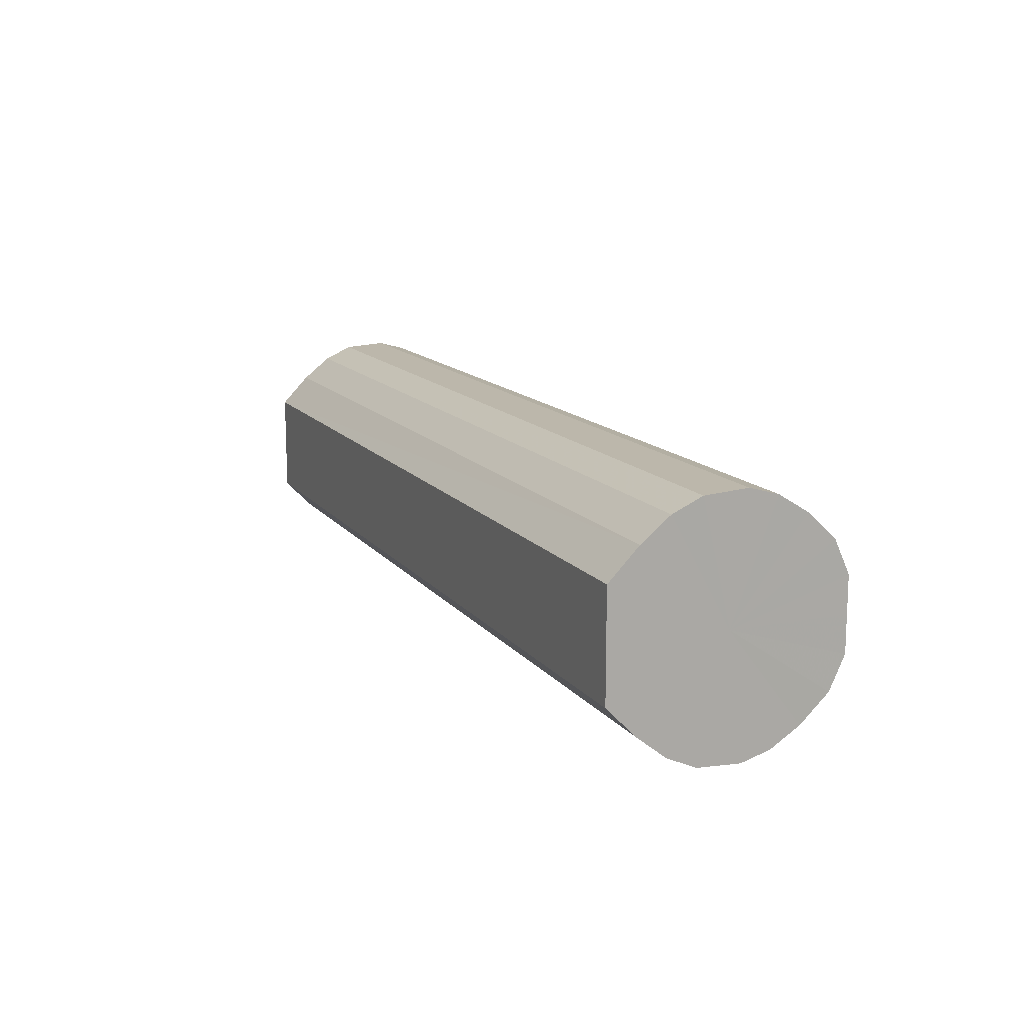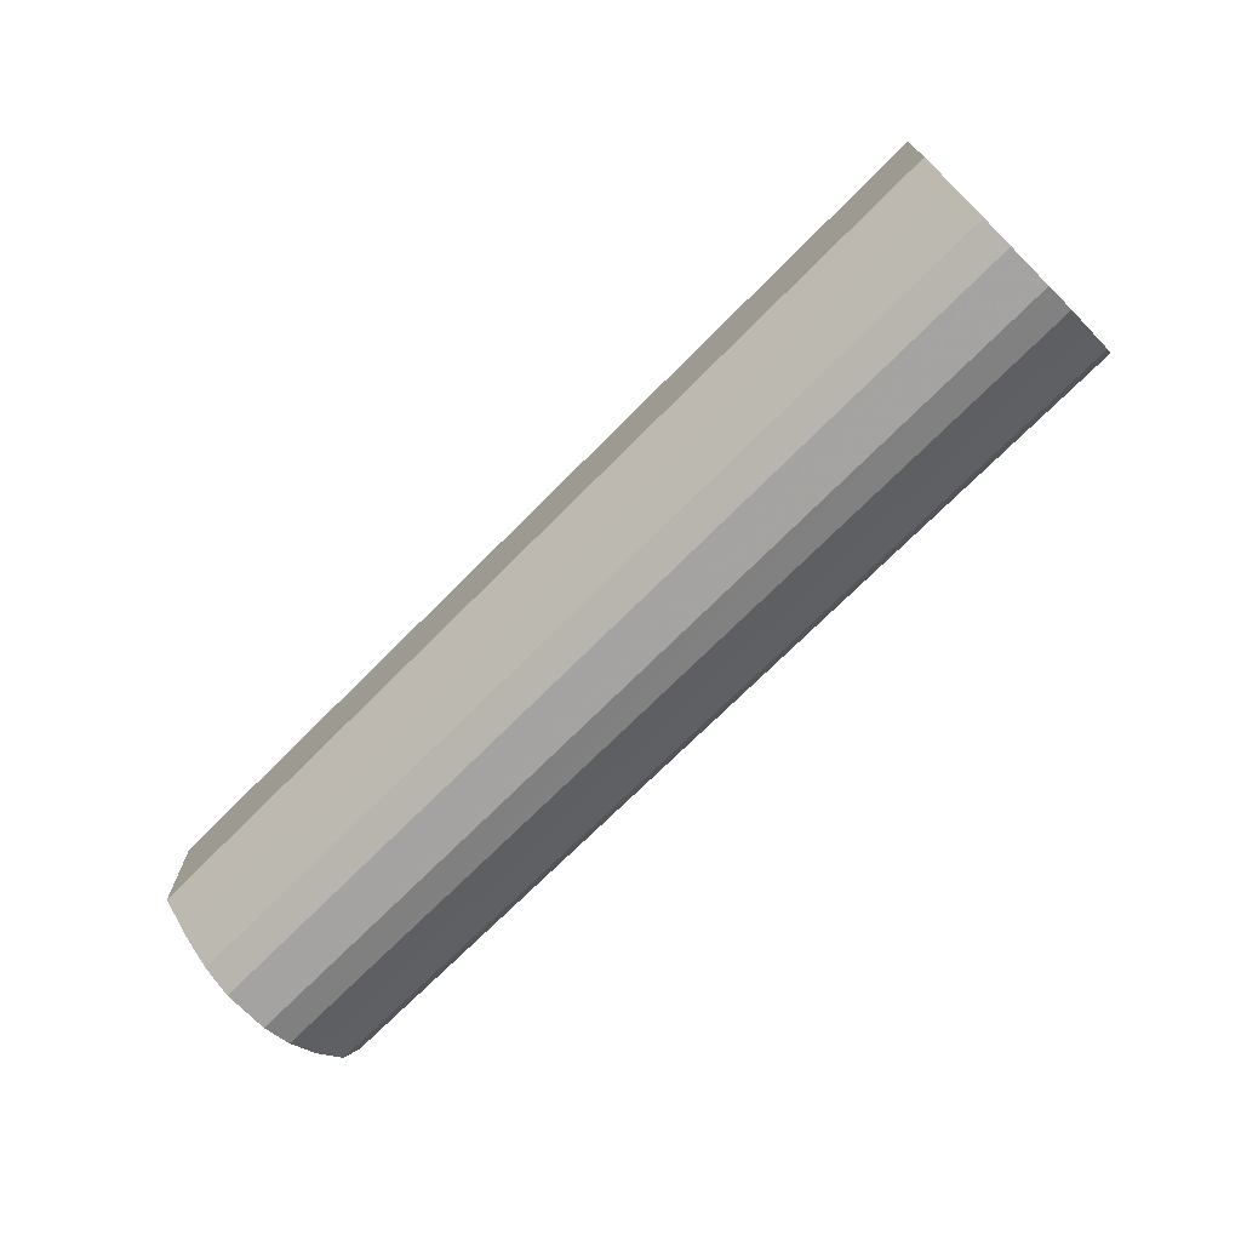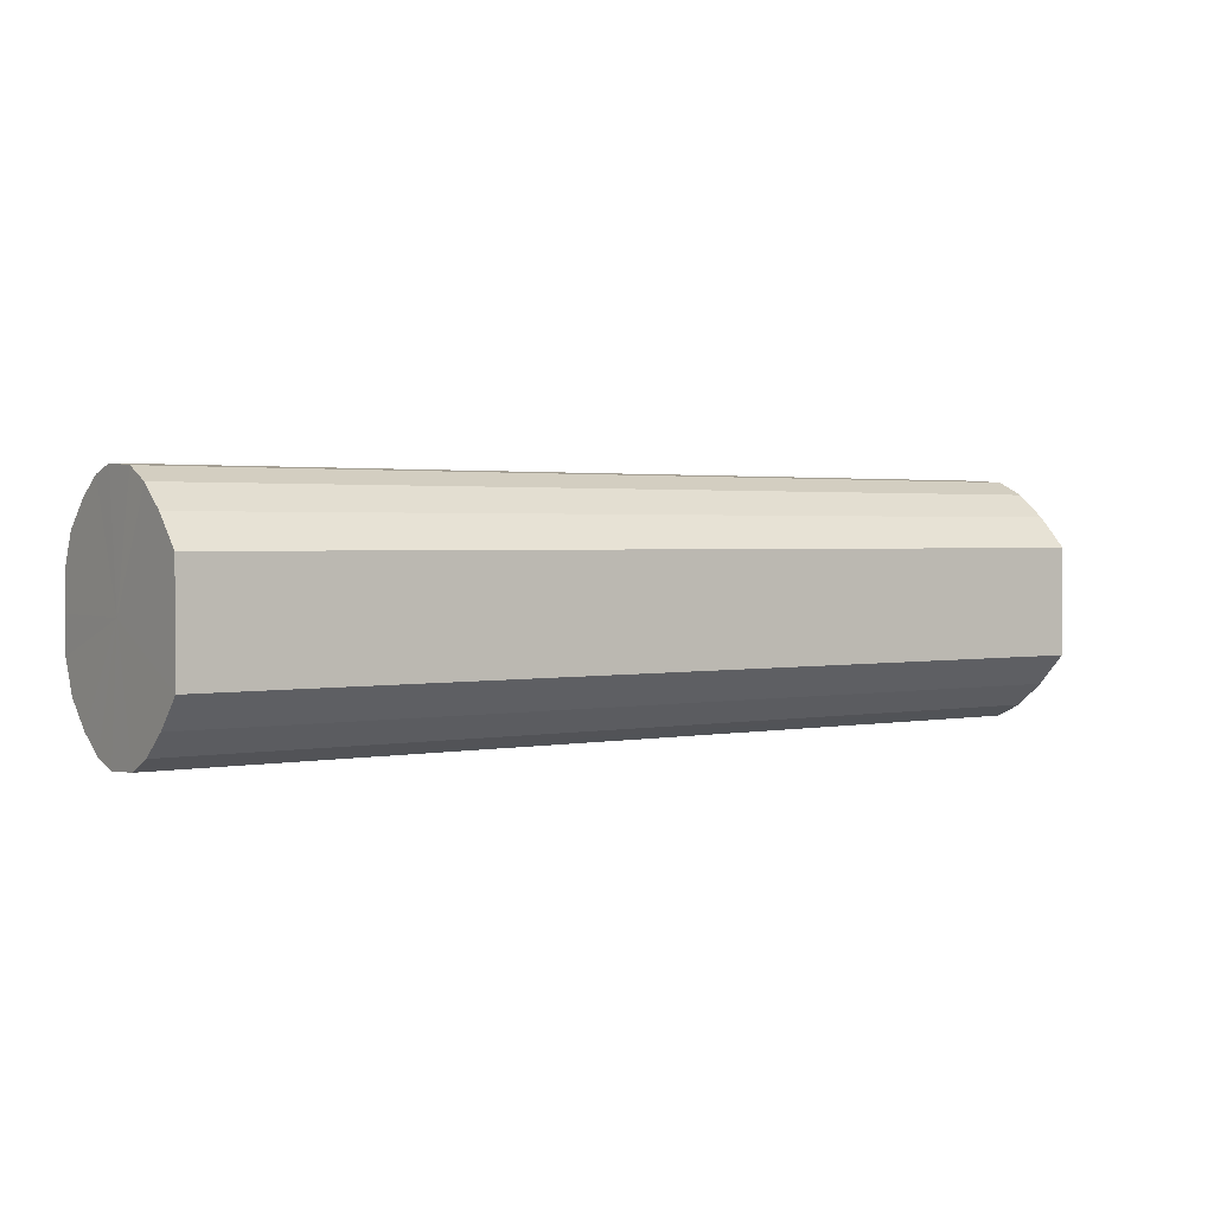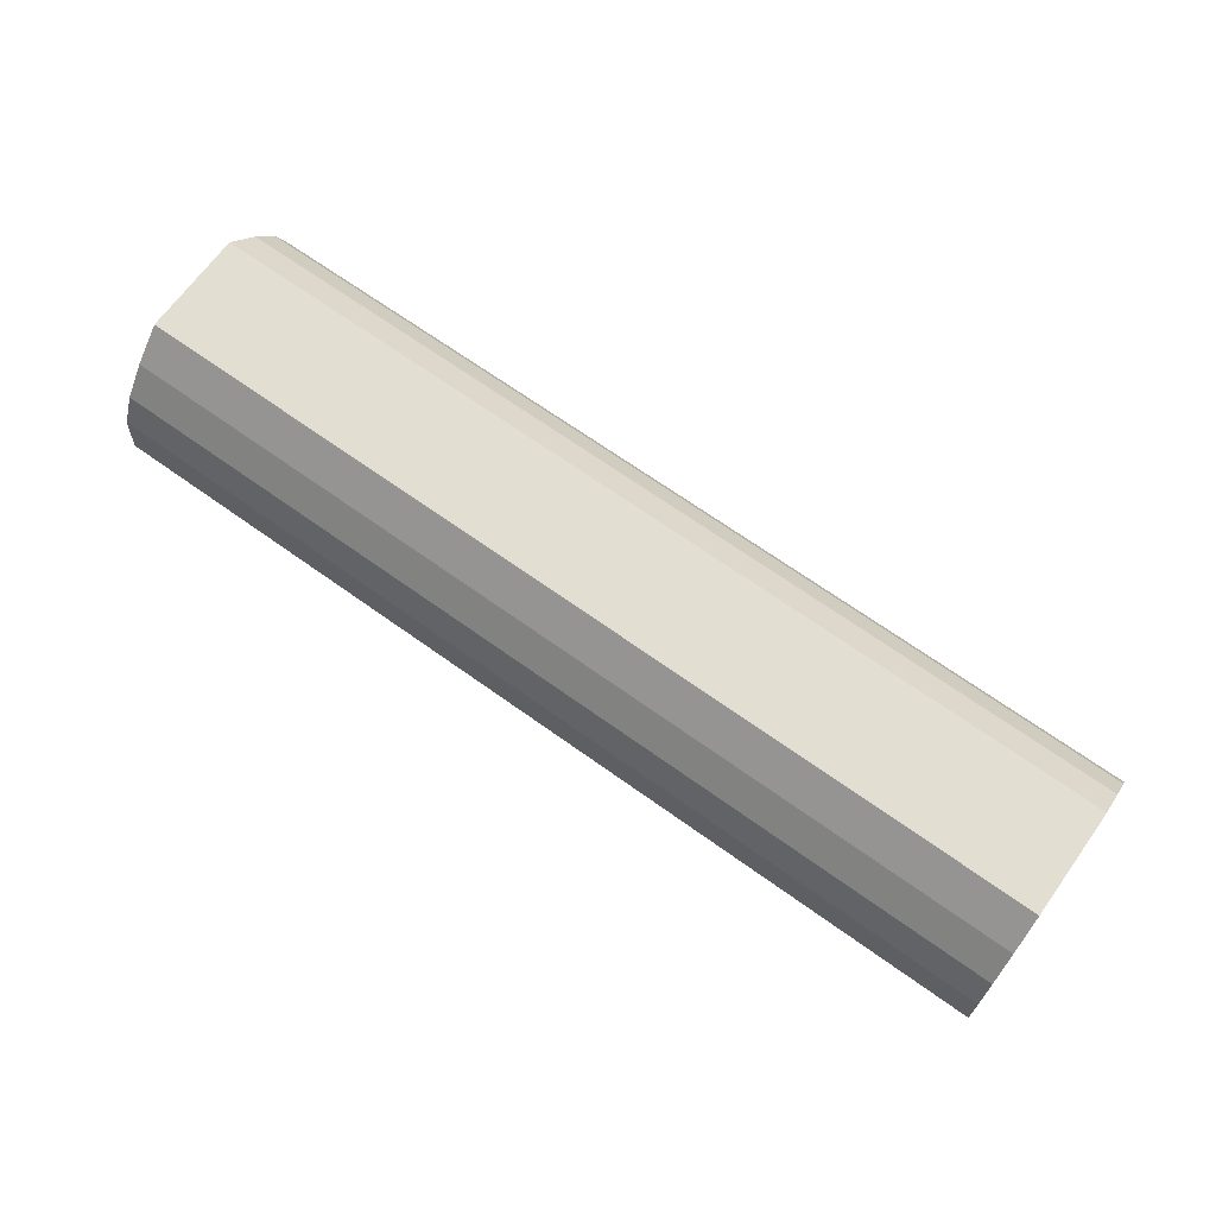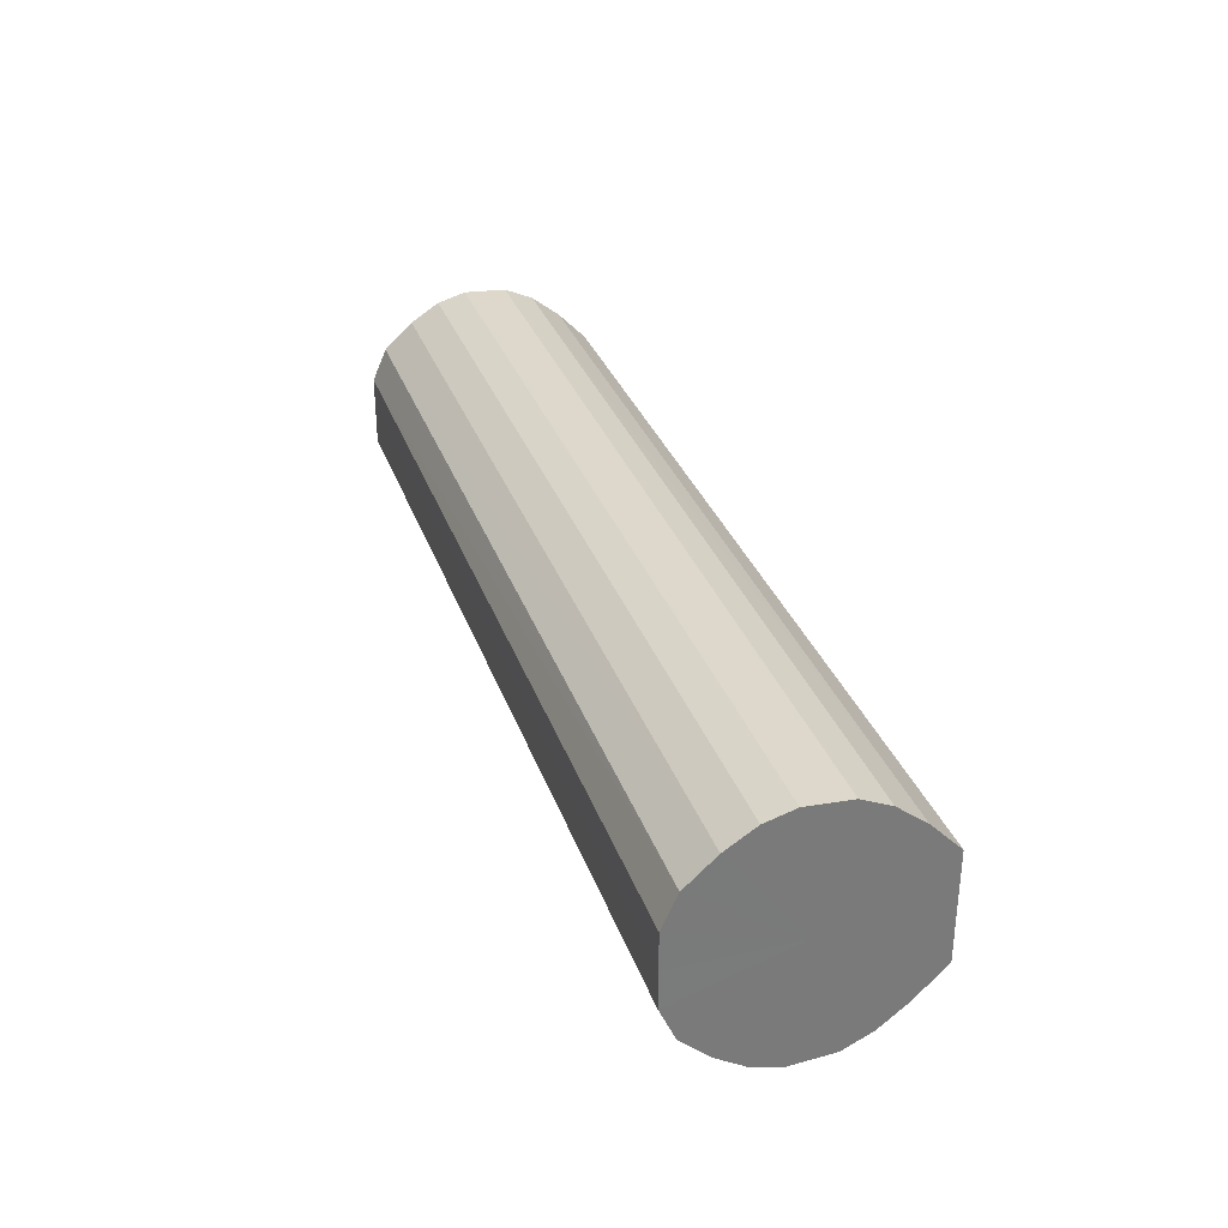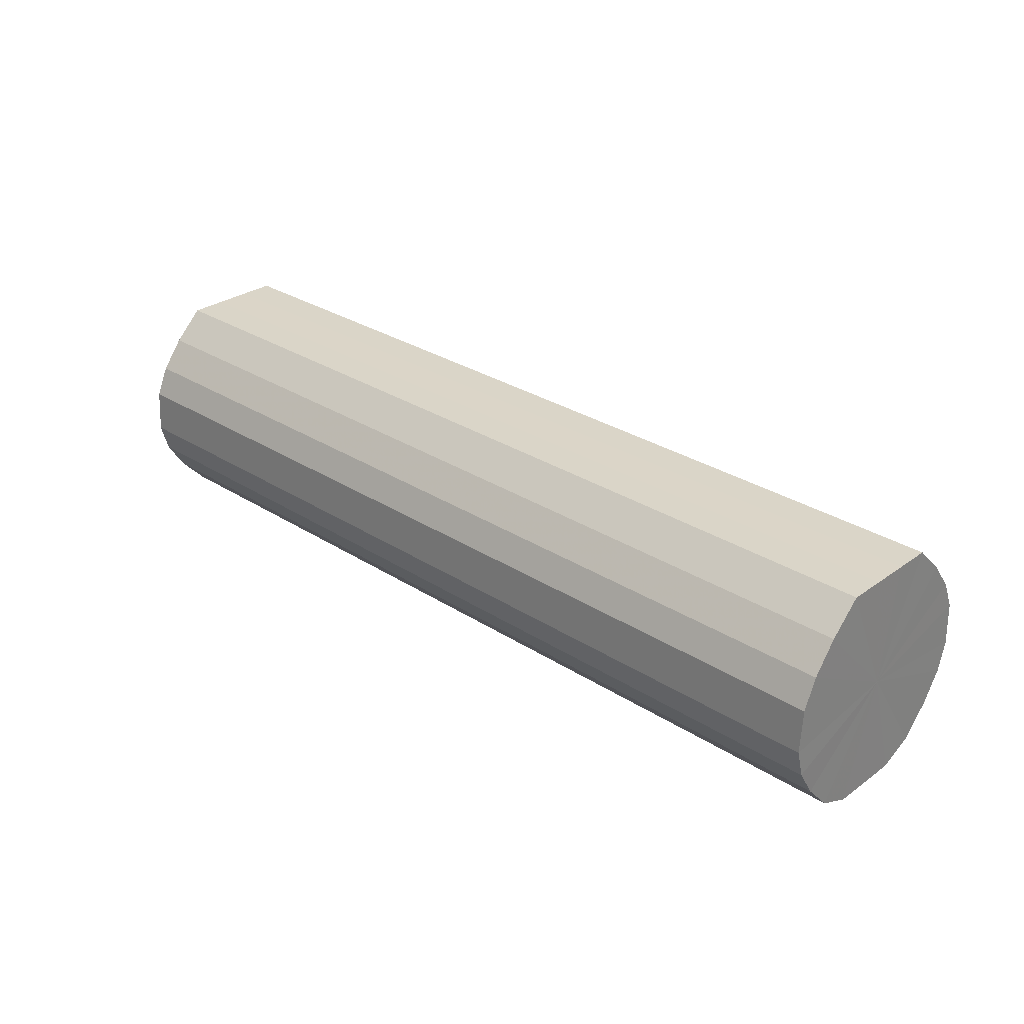
<metadata>
{"format":"obj","ext":"obj","renderer":"f3d","projection":"perspective","resolution":1024,"background":"white","views":[{"elev":13.5,"azim":-113.3,"up":"+Z"},{"elev":-71.0,"azim":-134.7,"up":"+Z"},{"elev":1.9,"azim":145.8,"up":"+Z"},{"elev":67.8,"azim":35.7,"up":"+Y"},{"elev":32.0,"azim":72.2,"up":"+Z"},{"elev":29.4,"azim":43.5,"up":"+Y"}]}
</metadata>
<code>
o 24776
v 2250 1881 14.26
v 2250 1881 14.23
v 2250 1881 14.26
v 2250 1881 14.21
v 2250 1881 14.23
v 2250 1881 14.28
v 2250 1881 14.28
v 2250 1881 14.19
v 2250 1881 14.21
v 2250 1881 14.31
v 2250 1881 14.31
v 2250 1881 14.18
v 2250 1881 14.19
v 2250 1881 14.33
v 2250 1881 14.33
v 2250 1881 14.18
v 2250 1881 14.18
v 2250 1881 14.34
v 2250 1881 14.34
v 2250 1881 14.18
v 2250 1881 14.18
v 2250 1881 14.34
v 2250 1881 14.34
v 2250 1881 14.19
v 2250 1881 14.18
v 2250 1881 14.34
v 2250 1881 14.34
v 2250 1881 14.2
v 2250 1881 14.19
v 2250 1881 14.33
v 2250 1881 14.33
v 2250 1881 14.22
v 2250 1881 14.2
v 2250 1881 14.32
v 2250 1881 14.32
v 2250 1881 14.25
v 2250 1881 14.22
v 2250 1881 14.3
v 2250 1881 14.3
v 2250 1881 14.27
v 2250 1881 14.25
v 2250 1881 14.27
v 2250 1881 14.26
v 2250 1881 14.23
v 2250 1881 14.23
v 2250 1881 14.21
v 2250 1881 14.21
v 2250 1881 14.28
v 2250 1881 14.26
v 2250 1881 14.31
v 2250 1881 14.28
v 2250 1881 14.19
v 2250 1881 14.19
v 2250 1881 14.33
v 2250 1881 14.31
v 2250 1881 14.34
v 2250 1881 14.33
v 2250 1881 14.18
v 2250 1881 14.18
v 2250 1881 14.34
v 2250 1881 14.34
v 2250 1881 14.34
v 2250 1881 14.34
v 2250 1881 14.18
v 2250 1881 14.18
v 2250 1881 14.33
v 2250 1881 14.34
v 2250 1881 14.32
v 2250 1881 14.33
v 2250 1881 14.18
v 2250 1881 14.18
v 2250 1881 14.3
v 2250 1881 14.32
v 2250 1881 14.27
v 2250 1881 14.3
v 2250 1881 14.19
v 2250 1881 14.19
v 2250 1881 14.25
v 2250 1881 14.27
v 2250 1881 14.22
v 2250 1881 14.25
v 2250 1881 14.2
v 2250 1881 14.2
v 2250 1881 14.22
v 2250 1881 14.26
v 2250 1881 14.23
v 2250 1881 14.26
v 2250 1881 14.21
v 2250 1881 14.28
v 2250 1881 14.19
v 2250 1881 14.31
v 2250 1881 14.18
v 2250 1881 14.33
v 2250 1881 14.18
v 2250 1881 14.34
v 2250 1881 14.18
v 2250 1881 14.34
v 2250 1881 14.19
v 2250 1881 14.34
v 2250 1881 14.2
v 2250 1881 14.33
v 2250 1881 14.22
v 2250 1881 14.32
v 2250 1881 14.25
v 2250 1881 14.3
v 2250 1881 14.27
v 2250 1881 14.26
v 2250 1881 14.26
v 2250 1881 14.23
v 2250 1881 14.28
v 2250 1881 14.21
v 2250 1881 14.31
v 2250 1881 14.19
v 2250 1881 14.33
v 2250 1881 14.18
v 2250 1881 14.34
v 2250 1881 14.18
v 2250 1881 14.34
v 2250 1881 14.18
v 2250 1881 14.34
v 2250 1881 14.19
v 2250 1881 14.33
v 2250 1881 14.2
v 2250 1881 14.32
v 2250 1881 14.22
v 2250 1881 14.3
v 2250 1881 14.25
v 2250 1881 14.27
f 1 2 3
f 2 4 5
f 6 1 7
f 4 8 9
f 10 6 11
f 8 12 13
f 14 10 15
f 12 16 17
f 18 14 19
f 16 20 21
f 22 18 23
f 20 24 25
f 26 22 27
f 24 28 29
f 30 26 31
f 28 32 33
f 34 30 35
f 32 36 37
f 38 34 39
f 36 40 41
f 40 38 42
f 43 44 45
f 45 46 47
f 48 49 43
f 50 51 48
f 47 52 53
f 54 55 50
f 56 57 54
f 53 58 59
f 60 61 56
f 62 63 60
f 59 64 65
f 66 67 62
f 68 69 66
f 65 70 71
f 72 73 68
f 74 75 72
f 71 76 77
f 78 79 74
f 80 81 78
f 77 82 83
f 83 84 80
f 85 86 87
f 85 88 86
f 85 87 89
f 85 90 88
f 85 89 91
f 85 92 90
f 85 91 93
f 85 94 92
f 85 93 95
f 85 96 94
f 85 95 97
f 85 98 96
f 85 97 99
f 85 100 98
f 85 99 101
f 85 102 100
f 85 101 103
f 85 104 102
f 85 103 105
f 85 106 104
f 85 105 106
f 107 108 109
f 107 110 108
f 107 109 111
f 107 112 110
f 107 111 113
f 107 114 112
f 107 113 115
f 107 116 114
f 107 115 117
f 107 118 116
f 107 117 119
f 107 120 118
f 107 119 121
f 107 122 120
f 107 121 123
f 107 124 122
f 107 123 125
f 107 126 124
f 107 125 127
f 107 128 126
f 107 127 128

</code>
